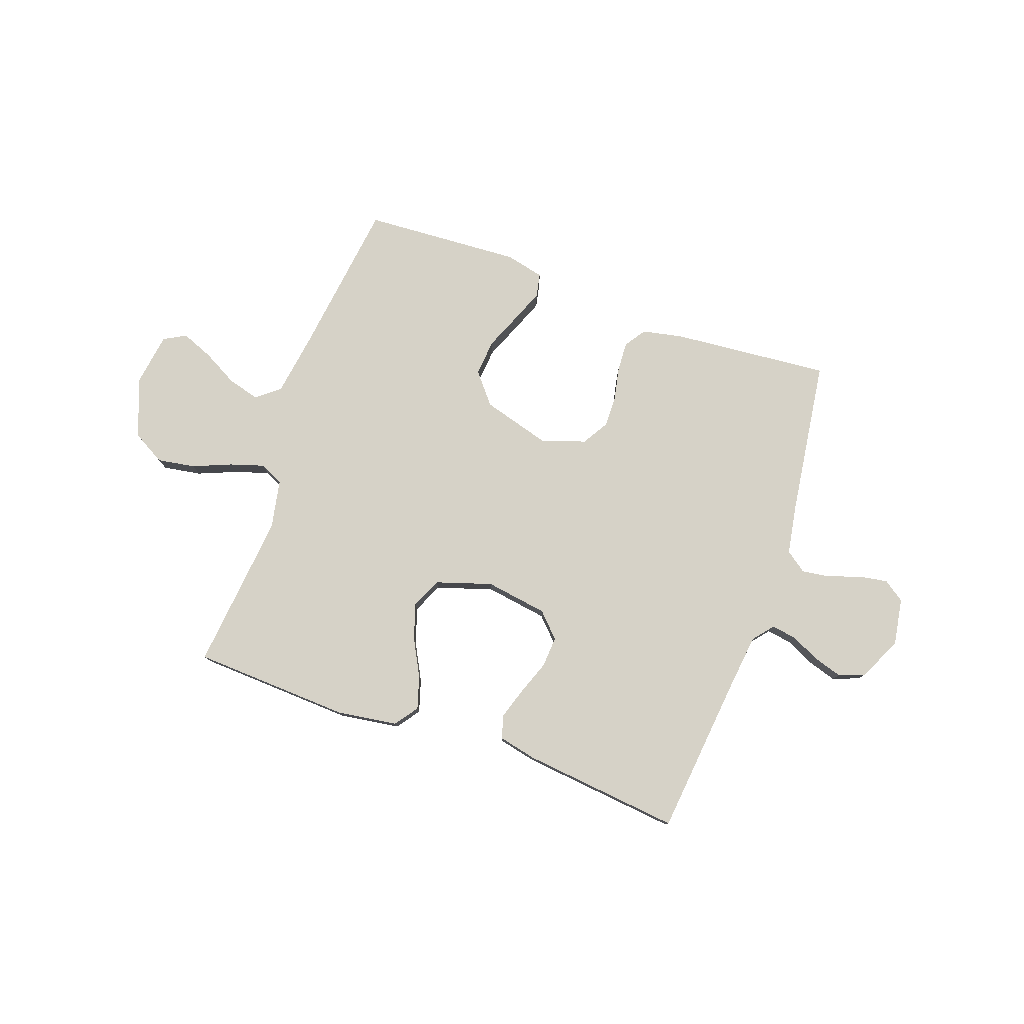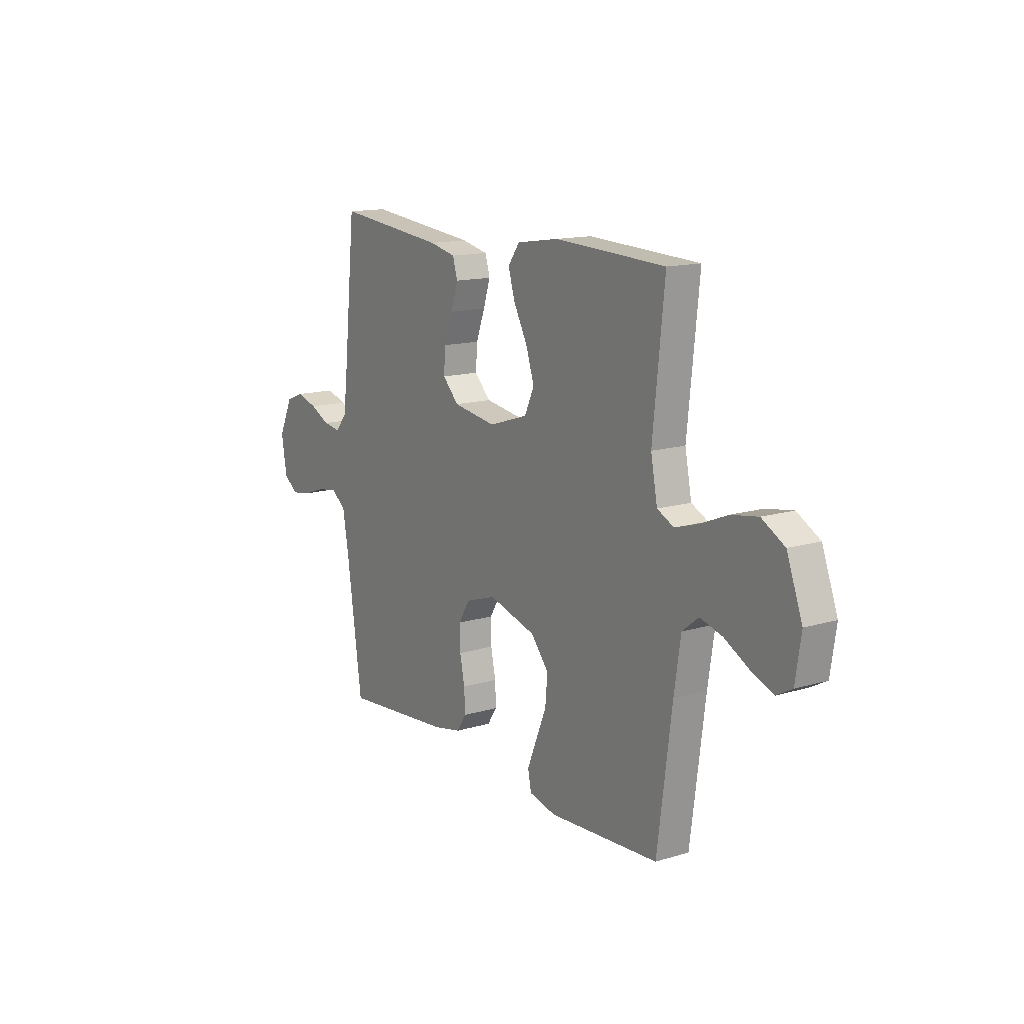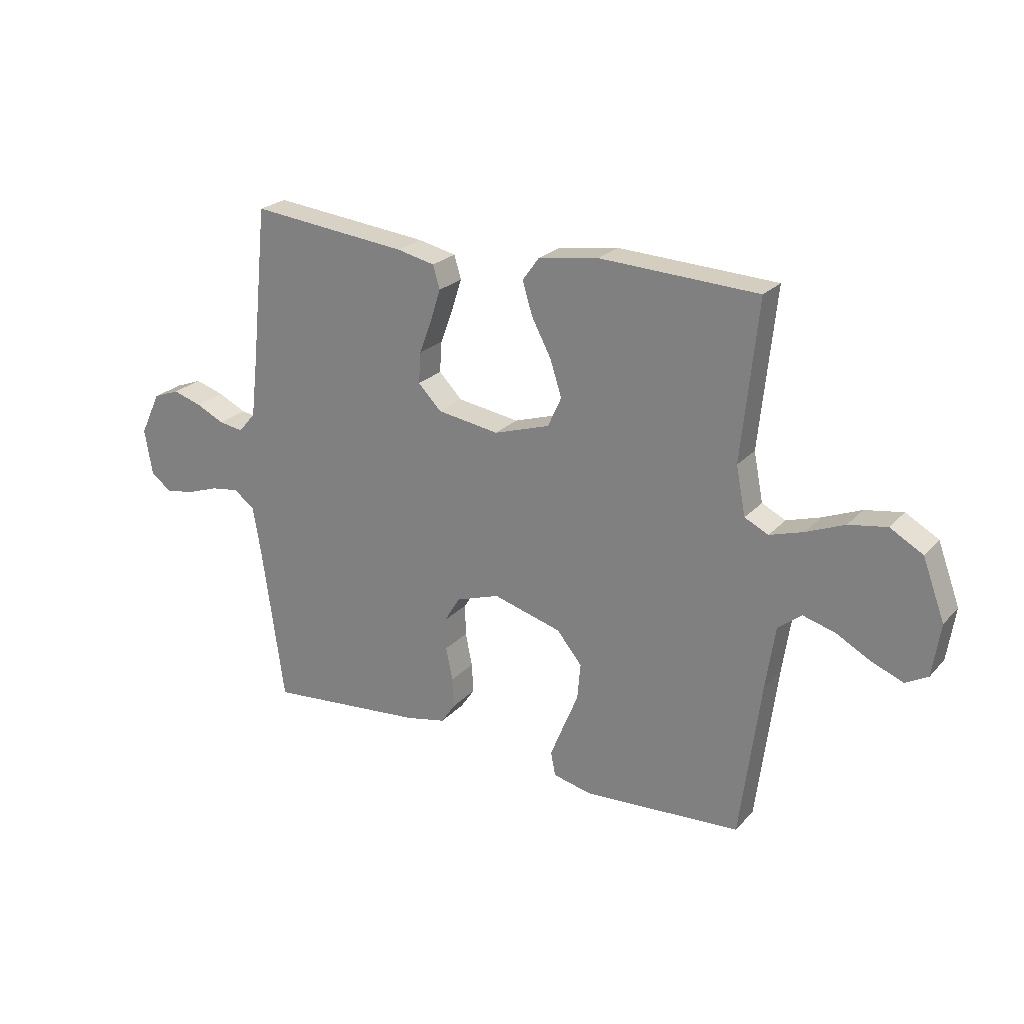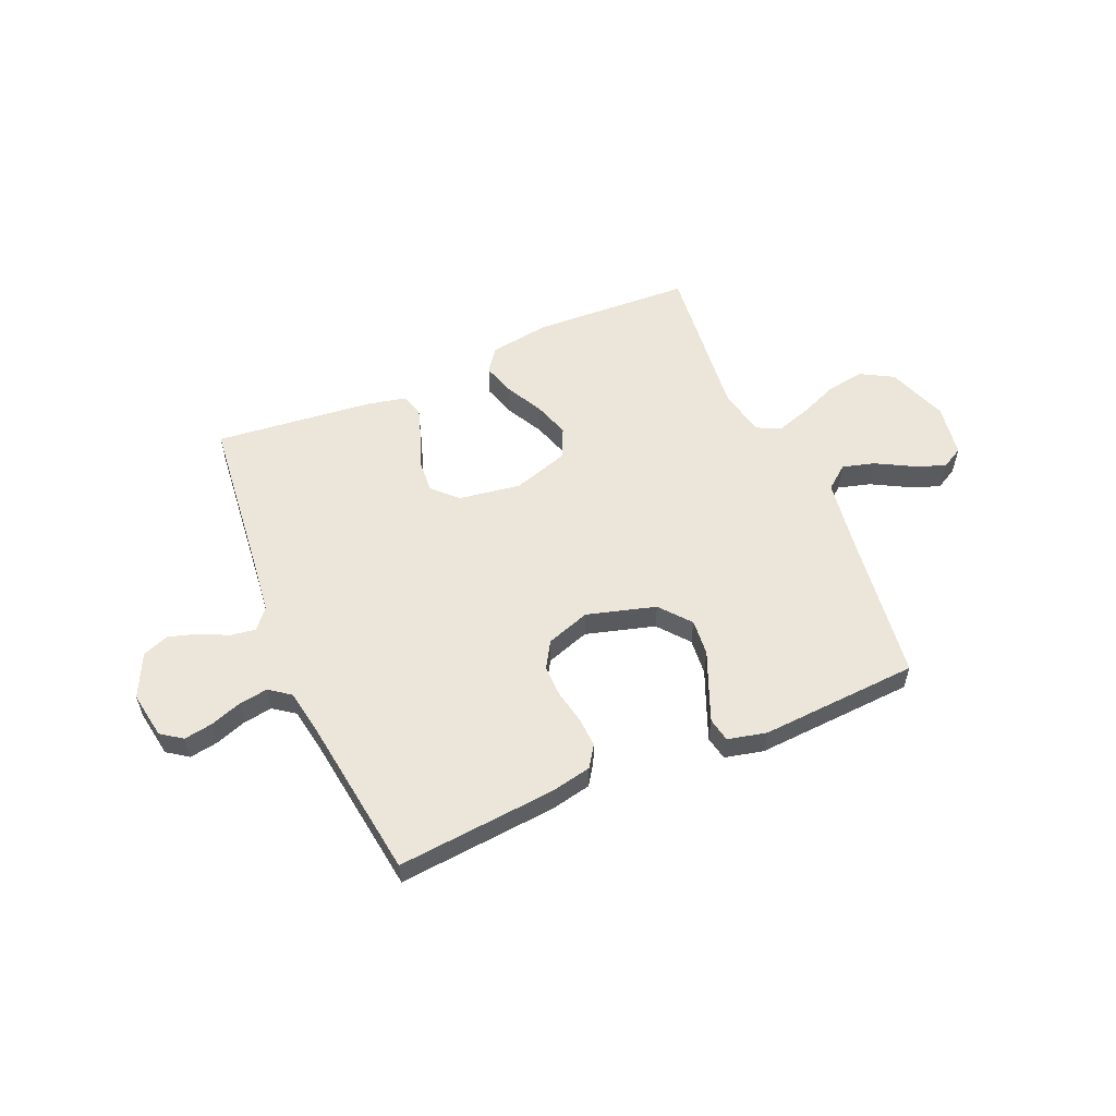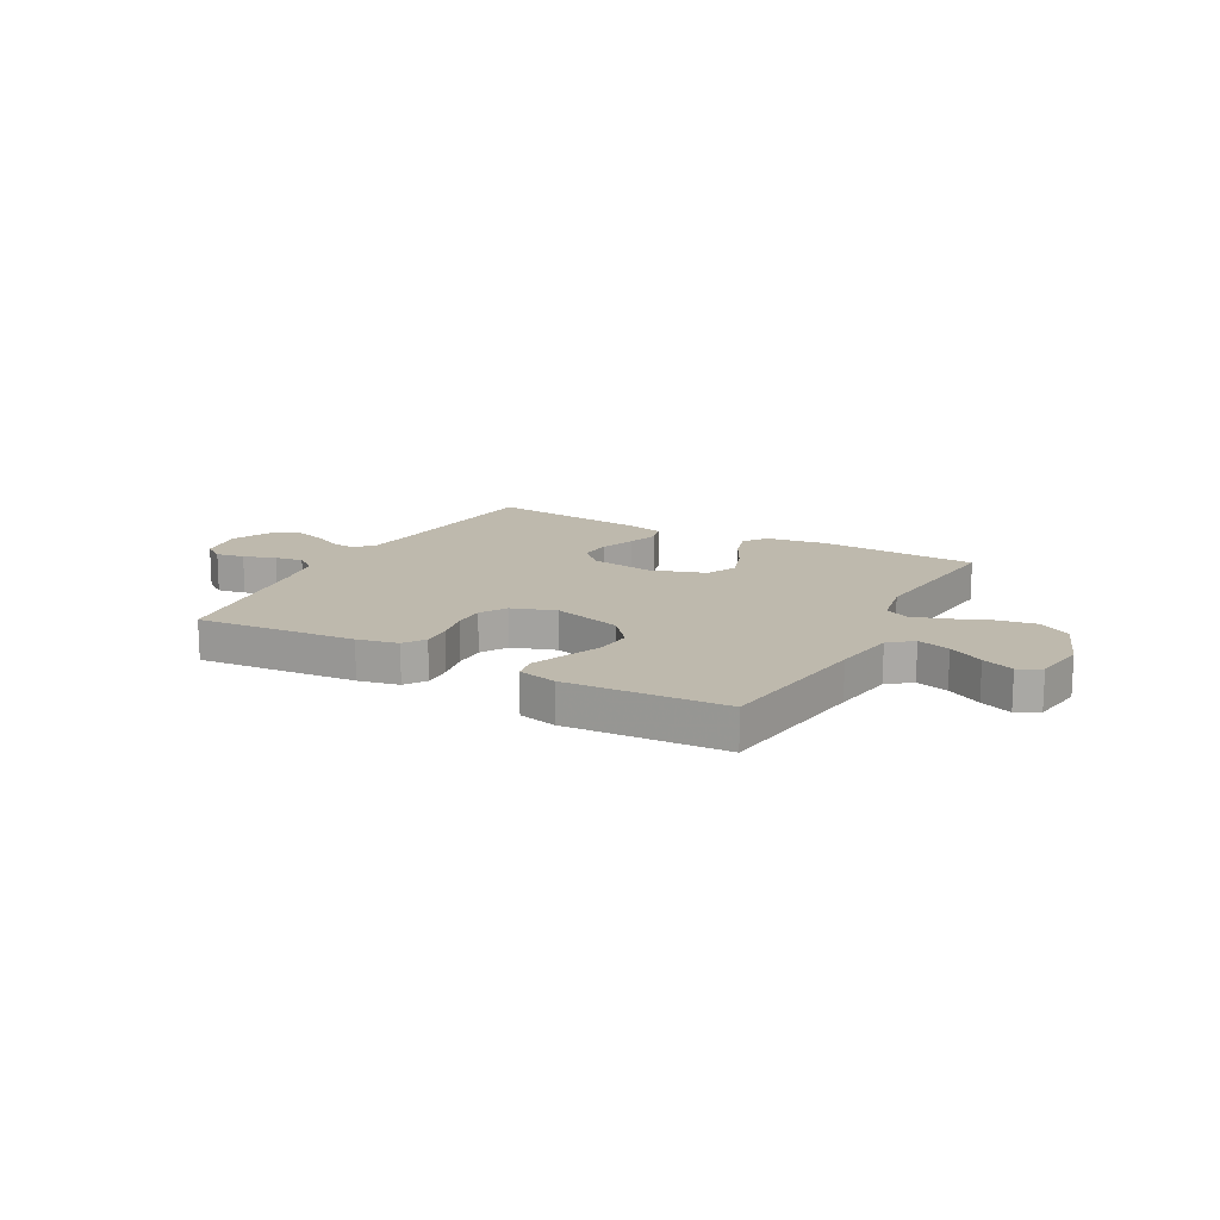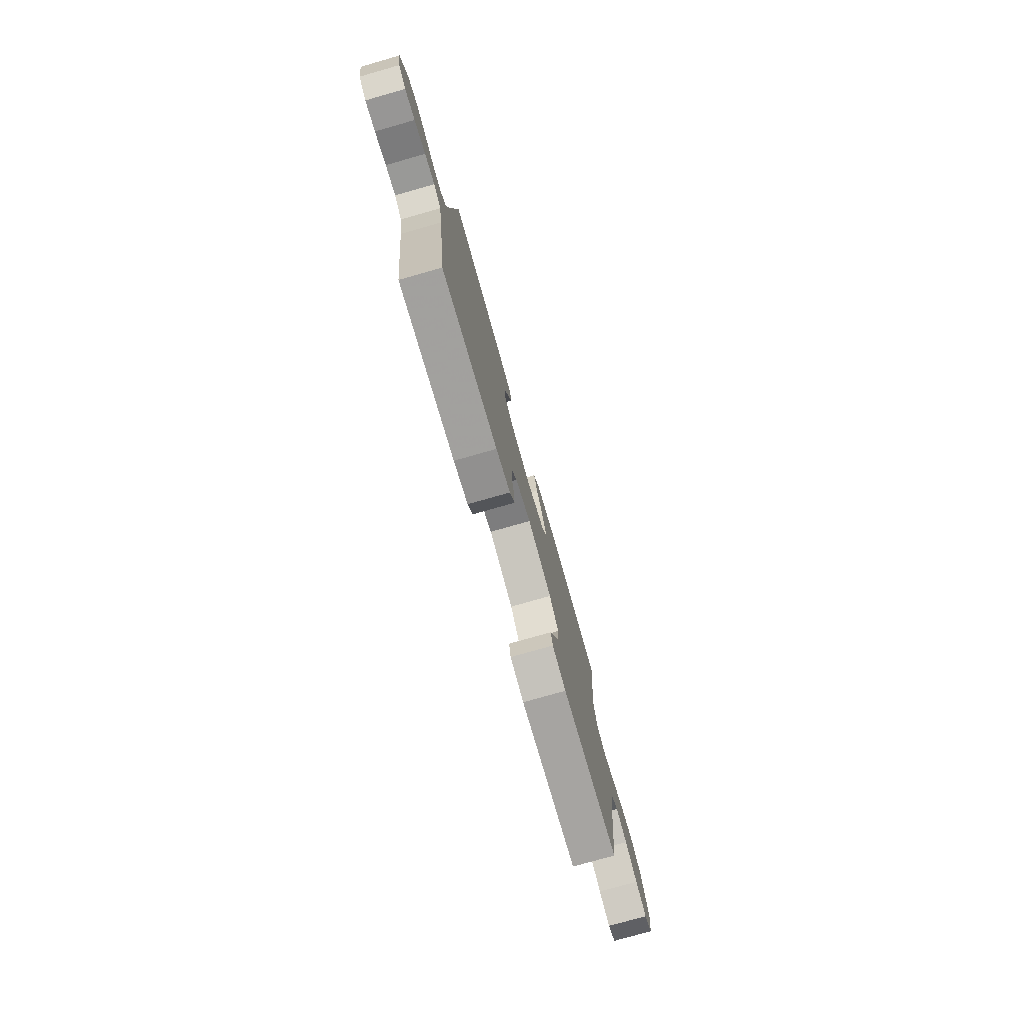
<metadata>
{"format":"obj","ext":"obj","renderer":"f3d","projection":"perspective","resolution":1024,"background":"white","views":[{"elev":78.5,"azim":19.6,"up":"+Y"},{"elev":14.1,"azim":-123.6,"up":"+Z"},{"elev":23.6,"azim":-149.1,"up":"+Z"},{"elev":56.4,"azim":156.8,"up":"+Y"},{"elev":15.1,"azim":-151.3,"up":"+Y"},{"elev":-76.7,"azim":105.9,"up":"+Z"}]}
</metadata>
<code>
v -0.5 0.07 -0.5
v -0.539 0.07 -0.2
v -0.557 0.07 -0.081
v -0.601 0.07 -0.046
v -0.662 0.07 -0.063
v -0.728 0.07 -0.099
v -0.788 0.07 -0.123
v -0.83 0.07 -0.1
v -0.845 0.07 0
v -0.803 0.07 0.113
v -0.741 0.07 0.148
v -0.669 0.07 0.136
v -0.596 0.07 0.106
v -0.532 0.07 0.086
v -0.487 0.07 0.108
v -0.469 0.07 0.2
v -0.5 0.07 0.5
v -0.2 0.07 0.514
v -0.086 0.07 0.497
v -0.054 0.07 0.453
v -0.073 0.07 0.391
v -0.11 0.07 0.321
v -0.132 0.07 0.253
v -0.106 0.07 0.196
v 0 0.07 0.162
v 0.118 0.07 0.18
v 0.162 0.07 0.225
v 0.158 0.07 0.284
v 0.134 0.07 0.349
v 0.115 0.07 0.408
v 0.128 0.07 0.452
v 0.2 0.07 0.468
v 0.5 0.07 0.5
v 0.531 0.07 0.2
v 0.544 0.07 0.089
v 0.576 0.07 0.051
v 0.623 0.07 0.058
v 0.677 0.07 0.084
v 0.732 0.07 0.101
v 0.782 0.07 0.082
v 0.821 0.07 0
v 0.806 0.07 -0.089
v 0.766 0.07 -0.117
v 0.712 0.07 -0.108
v 0.652 0.07 -0.087
v 0.598 0.07 -0.079
v 0.558 0.07 -0.108
v 0.542 0.07 -0.2
v 0.5 0.07 -0.5
v 0.2 0.07 -0.473
v 0.123 0.07 -0.457
v 0.096 0.07 -0.417
v 0.099 0.07 -0.361
v 0.112 0.07 -0.298
v 0.113 0.07 -0.238
v 0.083 0.07 -0.188
v 0 0.07 -0.16
v -0.13 0.07 -0.197
v -0.178 0.07 -0.255
v -0.172 0.07 -0.324
v -0.143 0.07 -0.394
v -0.118 0.07 -0.456
v -0.127 0.07 -0.501
v -0.2 0.07 -0.518
v -0.5 0 -0.5
v -0.539 0 -0.2
v -0.557 0 -0.081
v -0.601 0 -0.046
v -0.662 0 -0.063
v -0.728 0 -0.099
v -0.788 0 -0.123
v -0.83 0 -0.1
v -0.845 0 0
v -0.803 0 0.113
v -0.741 0 0.148
v -0.669 0 0.136
v -0.596 0 0.106
v -0.532 0 0.086
v -0.487 0 0.108
v -0.469 0 0.2
v -0.5 0 0.5
v -0.2 0 0.514
v -0.086 0 0.497
v -0.054 0 0.453
v -0.073 0 0.391
v -0.11 0 0.321
v -0.132 0 0.253
v -0.106 0 0.196
v 0 0 0.162
v 0.118 0 0.18
v 0.162 0 0.225
v 0.158 0 0.284
v 0.134 0 0.349
v 0.115 0 0.408
v 0.128 0 0.452
v 0.2 0 0.468
v 0.5 0 0.5
v 0.531 0 0.2
v 0.544 0 0.089
v 0.576 0 0.051
v 0.623 0 0.058
v 0.677 0 0.084
v 0.732 0 0.101
v 0.782 0 0.082
v 0.821 0 0
v 0.806 0 -0.089
v 0.766 0 -0.117
v 0.712 0 -0.108
v 0.652 0 -0.087
v 0.598 0 -0.079
v 0.558 0 -0.108
v 0.542 0 -0.2
v 0.5 0 -0.5
v 0.2 0 -0.473
v 0.123 0 -0.457
v 0.096 0 -0.417
v 0.099 0 -0.361
v 0.112 0 -0.298
v 0.113 0 -0.238
v 0.083 0 -0.188
v 0 0 -0.16
v -0.13 0 -0.197
v -0.178 0 -0.255
v -0.172 0 -0.324
v -0.143 0 -0.394
v -0.118 0 -0.456
v -0.127 0 -0.501
v -0.2 0 -0.518
f 64 1 2
f 63 64 2
f 62 63 2
f 61 62 2
f 60 61 2
f 59 60 2 3
f 58 59 3 4
f 57 58 4
f 52 53 54
f 51 52 54
f 50 51 54
f 49 50 54
f 48 49 54
f 47 48 54 55
f 46 47 55 56
f 43 44 45
f 42 43 45
f 41 42 45
f 40 41 45
f 39 40 45
f 38 39 45
f 37 38 45
f 36 37 45 46
f 46 56 57
f 36 46 57
f 35 36 57
f 32 33 34
f 31 32 34
f 30 31 34
f 29 30 34
f 28 29 34
f 27 28 34 35
f 20 21 22
f 19 20 22
f 18 19 22
f 17 18 22
f 16 17 22
f 15 16 22 23
f 14 15 23 24
f 11 12 13
f 10 11 13
f 9 10 13
f 8 9 13
f 7 8 13
f 6 7 13
f 5 6 13
f 4 5 13 14
f 14 24 25
f 4 14 25
f 57 4 25
f 26 27 35 57
f 25 26 57
f 66 65 128
f 66 128 127
f 66 127 126
f 66 126 125
f 66 125 124
f 67 66 124 123
f 68 67 123 122
f 68 122 121
f 118 117 116
f 118 116 115
f 118 115 114
f 118 114 113
f 118 113 112
f 119 118 112 111
f 120 119 111 110
f 109 108 107
f 109 107 106
f 109 106 105
f 109 105 104
f 109 104 103
f 109 103 102
f 109 102 101
f 110 109 101 100
f 121 120 110
f 121 110 100
f 121 100 99
f 98 97 96
f 98 96 95
f 98 95 94
f 98 94 93
f 98 93 92
f 99 98 92 91
f 86 85 84
f 86 84 83
f 86 83 82
f 86 82 81
f 86 81 80
f 87 86 80 79
f 88 87 79 78
f 77 76 75
f 77 75 74
f 77 74 73
f 77 73 72
f 77 72 71
f 77 71 70
f 77 70 69
f 78 77 69 68
f 89 88 78
f 89 78 68
f 89 68 121
f 121 99 91 90
f 121 90 89
f 1 65 66 2
f 2 66 67 3
f 3 67 68 4
f 4 68 69 5
f 5 69 70 6
f 6 70 71 7
f 7 71 72 8
f 8 72 73 9
f 9 73 74 10
f 10 74 75 11
f 11 75 76 12
f 12 76 77 13
f 13 77 78 14
f 14 78 79 15
f 15 79 80 16
f 16 80 81 17
f 17 81 82 18
f 18 82 83 19
f 19 83 84 20
f 20 84 85 21
f 21 85 86 22
f 22 86 87 23
f 23 87 88 24
f 24 88 89 25
f 25 89 90 26
f 26 90 91 27
f 27 91 92 28
f 28 92 93 29
f 29 93 94 30
f 30 94 95 31
f 31 95 96 32
f 32 96 97 33
f 33 97 98 34
f 34 98 99 35
f 35 99 100 36
f 36 100 101 37
f 37 101 102 38
f 38 102 103 39
f 39 103 104 40
f 40 104 105 41
f 41 105 106 42
f 42 106 107 43
f 43 107 108 44
f 44 108 109 45
f 45 109 110 46
f 46 110 111 47
f 47 111 112 48
f 48 112 113 49
f 49 113 114 50
f 50 114 115 51
f 51 115 116 52
f 52 116 117 53
f 53 117 118 54
f 54 118 119 55
f 55 119 120 56
f 56 120 121 57
f 57 121 122 58
f 58 122 123 59
f 59 123 124 60
f 60 124 125 61
f 61 125 126 62
f 62 126 127 63
f 63 127 128 64
f 64 128 65 1

</code>
